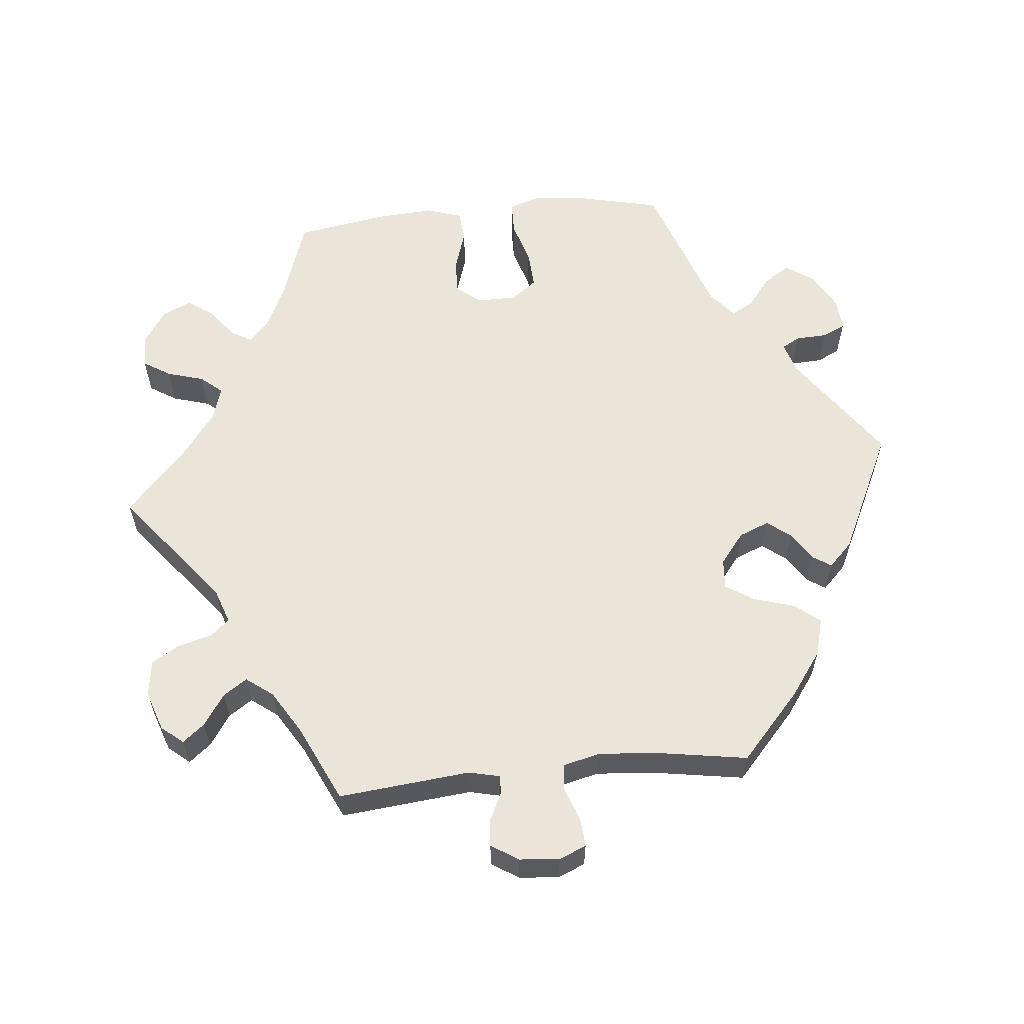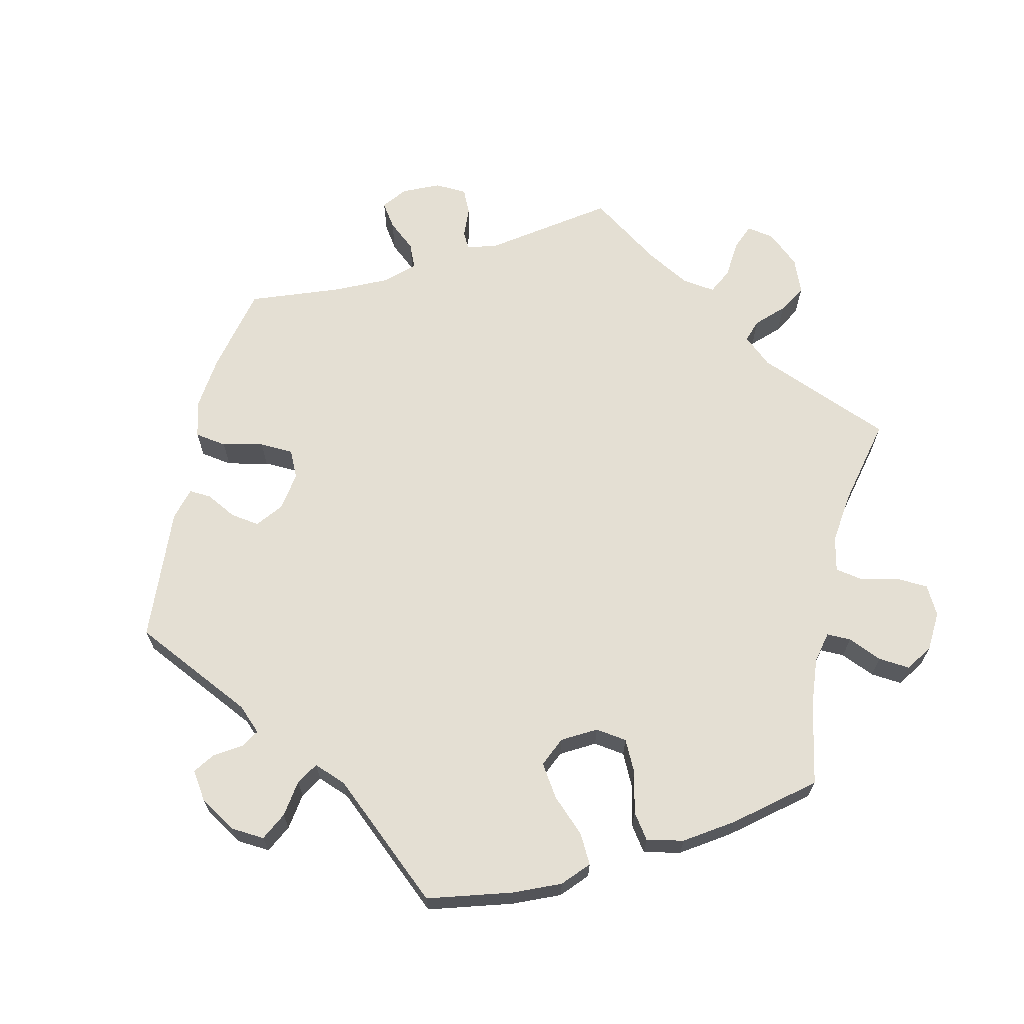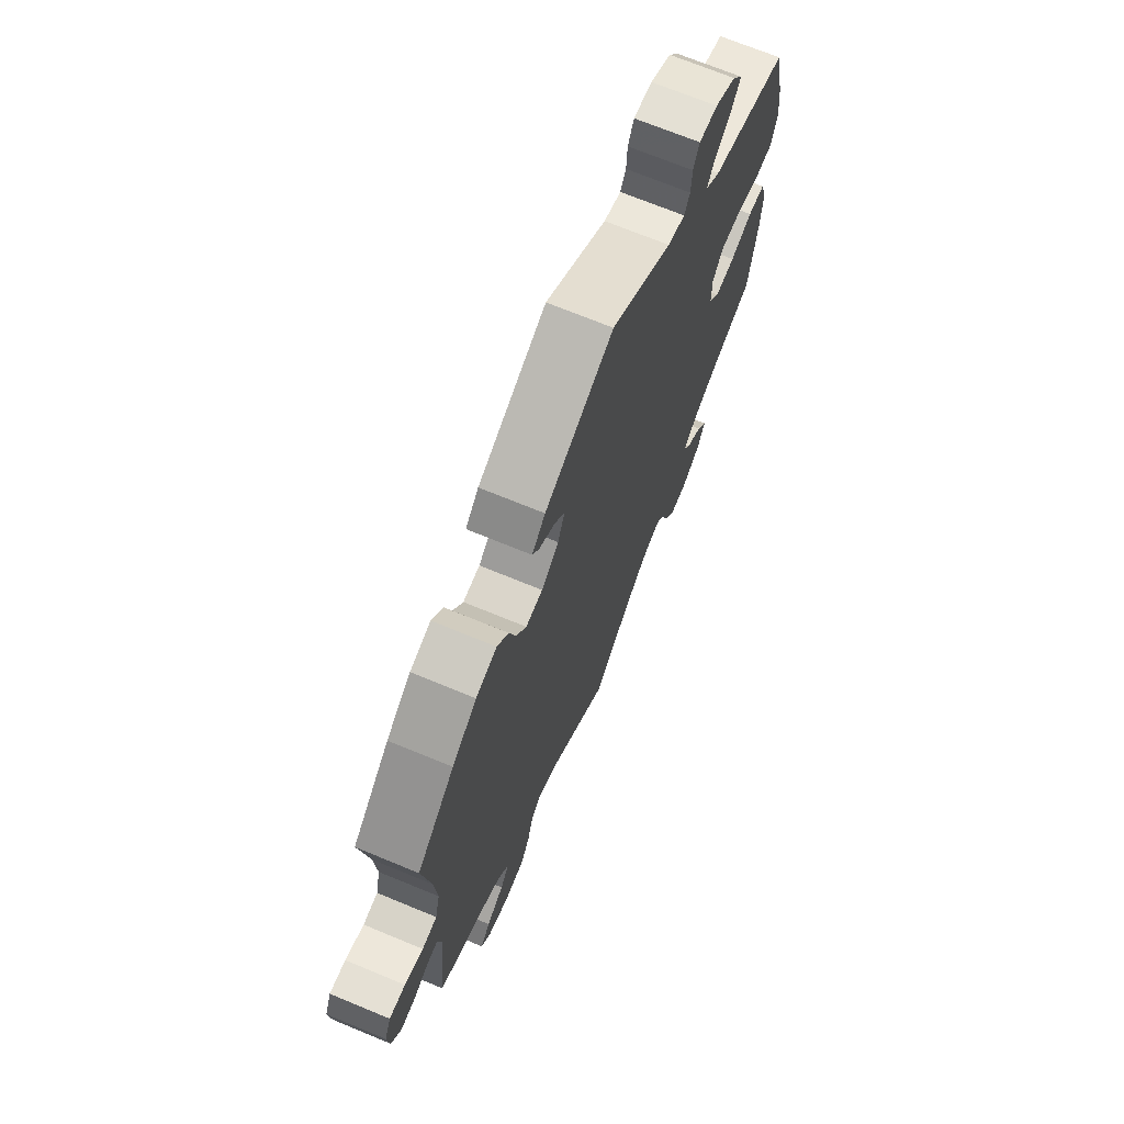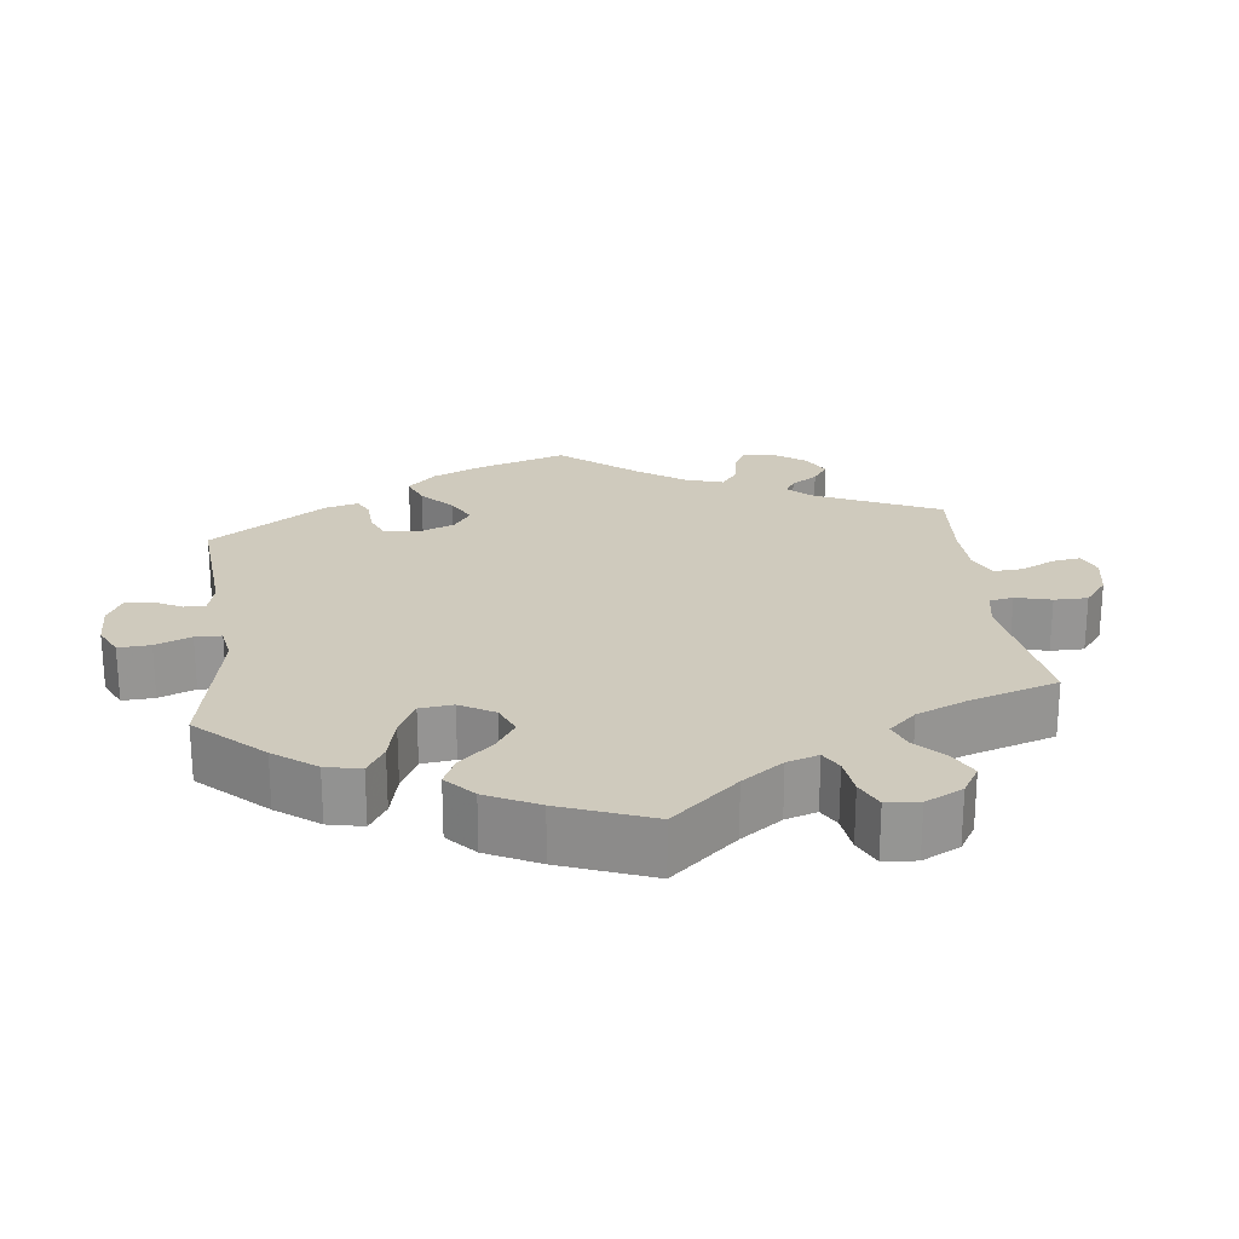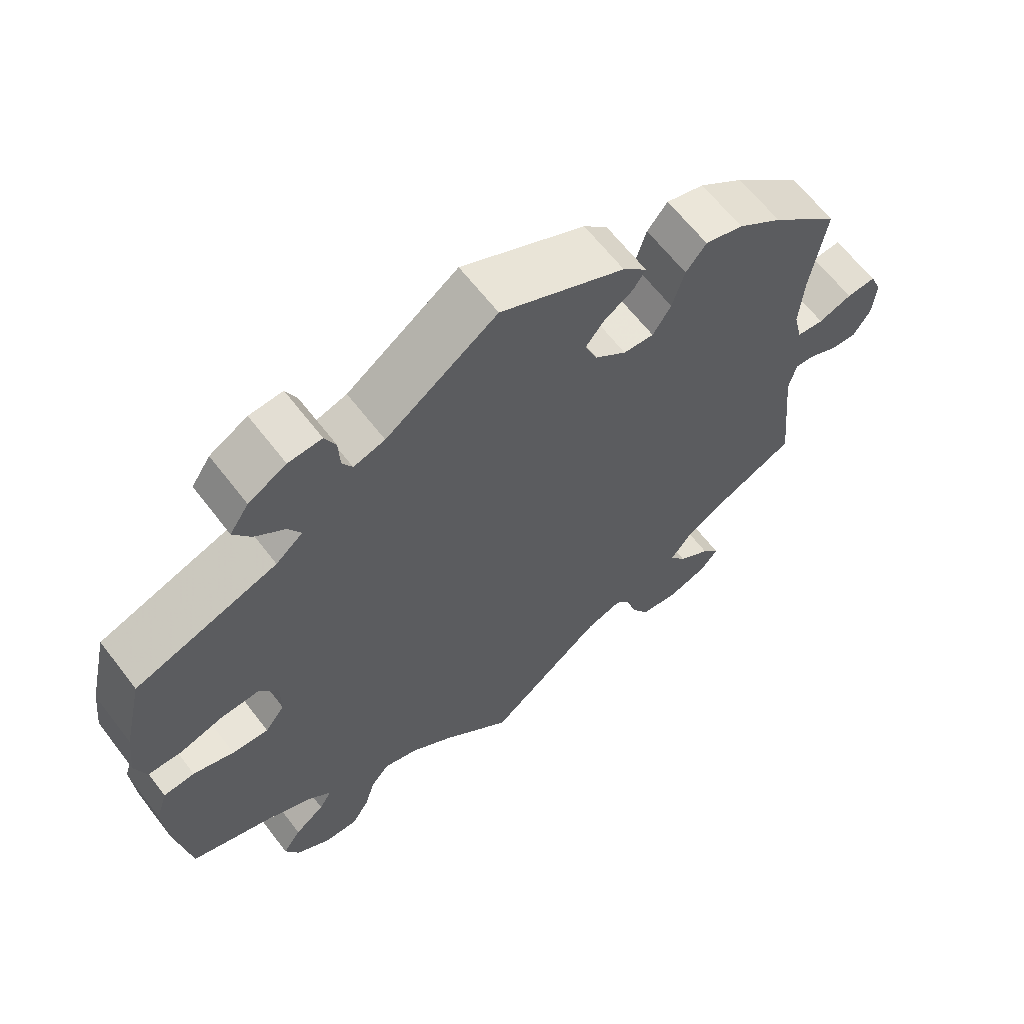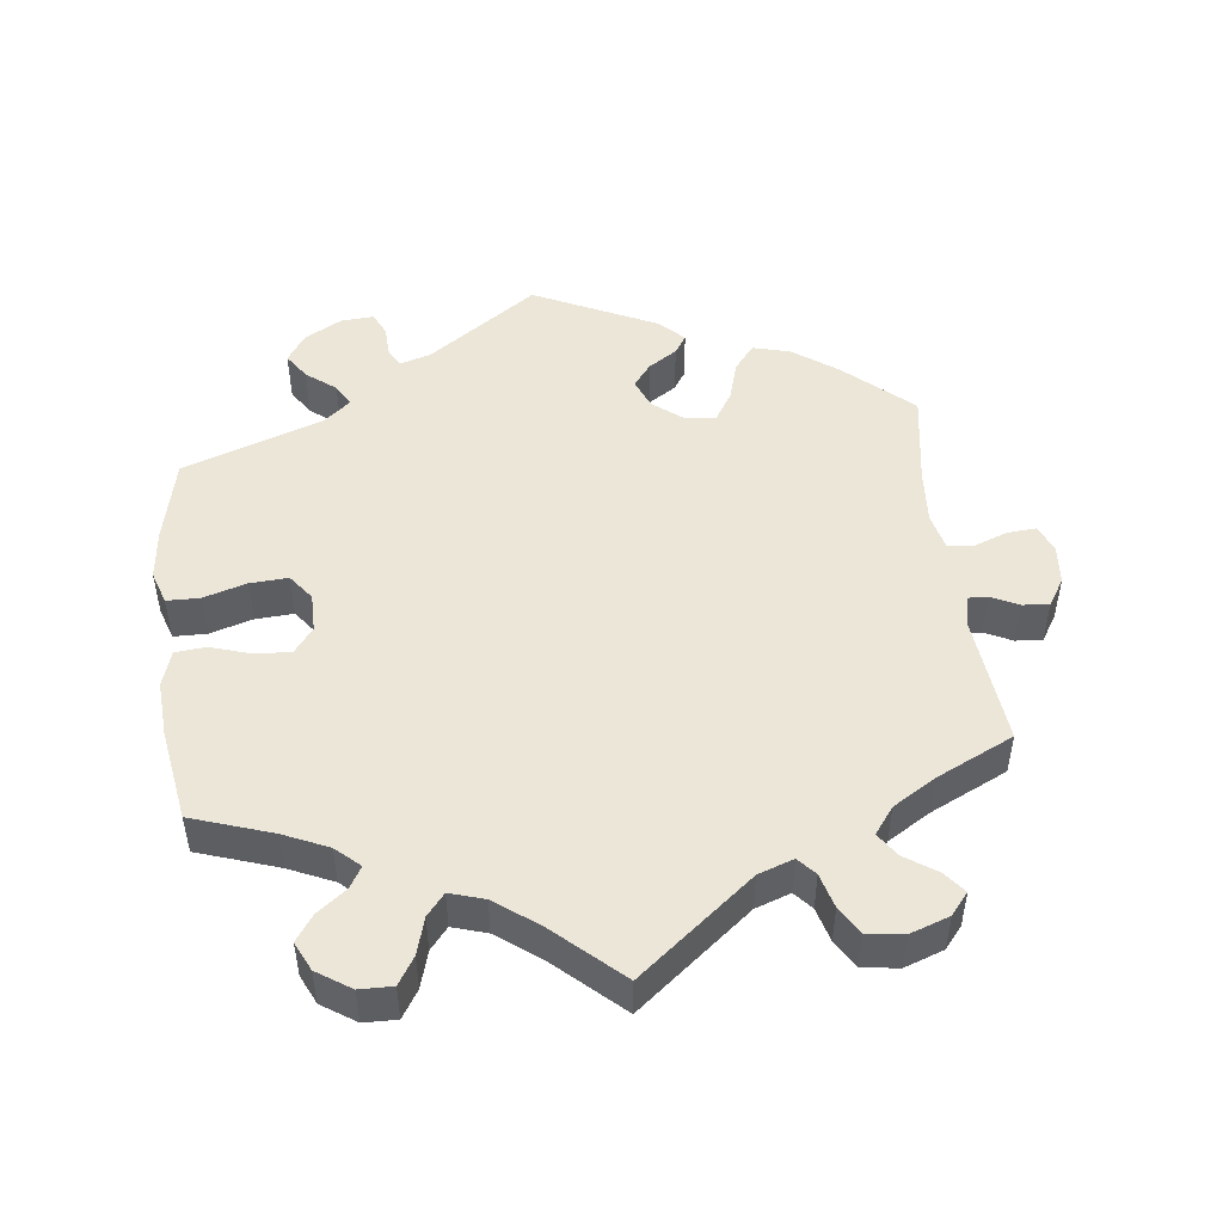
<metadata>
{"format":"obj","ext":"obj","renderer":"f3d","projection":"perspective","resolution":1024,"background":"white","views":[{"elev":59.4,"azim":-95.7,"up":"+Y"},{"elev":66.6,"azim":73.2,"up":"+Y"},{"elev":70.0,"azim":-67.5,"up":"+Z"},{"elev":22.9,"azim":113.3,"up":"+Y"},{"elev":63.6,"azim":142.5,"up":"+Z"},{"elev":48.9,"azim":173.1,"up":"+Y"}]}
</metadata>
<code>
v 0.389 0.07 -0.327
v 0.327 0.07 -0.355
v 0.294 0.07 -0.385
v 0.311 0.07 -0.414
v 0.352 0.07 -0.445
v 0.377 0.07 -0.481
v 0.358 0.07 -0.521
v 0.311 0.07 -0.552
v 0.265 0.07 -0.553
v 0.241 0.07 -0.515
v 0.226 0.07 -0.464
v 0.201 0.07 -0.434
v 0.153 0.07 -0.449
v 0.094 0.07 -0.493
v 0.001 0.07 -0.578
v -0.158 0.07 -0.452
v -0.207 0.07 -0.435
v -0.229 0.07 -0.46
v -0.242 0.07 -0.508
v -0.265 0.07 -0.547
v -0.316 0.07 -0.554
v -0.371 0.07 -0.535
v -0.396 0.07 -0.505
v -0.372 0.07 -0.475
v -0.328 0.07 -0.445
v -0.306 0.07 -0.412
v -0.334 0.07 -0.375
v -0.393 0.07 -0.339
v -0.501 0.07 -0.288
v -0.483 0.07 -0.105
v -0.493 0.07 -0.062
v -0.519 0.07 -0.063
v -0.558 0.07 -0.082
v -0.595 0.07 -0.085
v -0.619 0.07 -0.047
v -0.624 0.07 0.008
v -0.608 0.07 0.046
v -0.568 0.07 0.043
v -0.522 0.07 0.026
v -0.485 0.07 0.03
v -0.473 0.07 0.081
v -0.479 0.07 0.159
v -0.5 0.07 0.289
v -0.407 0.07 0.373
v -0.346 0.07 0.417
v -0.294 0.07 0.431
v -0.266 0.07 0.396
v -0.249 0.07 0.34
v -0.224 0.07 0.3
v -0.182 0.07 0.303
v -0.139 0.07 0.337
v -0.122 0.07 0.379
v -0.147 0.07 0.411
v -0.187 0.07 0.437
v -0.204 0.07 0.463
v -0.171 0.07 0.496
v 0 0.07 0.578
v 0.153 0.07 0.471
v 0.196 0.07 0.458
v 0.21 0.07 0.483
v 0.212 0.07 0.527
v 0.227 0.07 0.559
v 0.273 0.07 0.556
v 0.325 0.07 0.527
v 0.351 0.07 0.488
v 0.327 0.07 0.452
v 0.286 0.07 0.42
v 0.269 0.07 0.389
v 0.306 0.07 0.358
v 0.501 0.07 0.29
v 0.528 0.07 0.172
v 0.536 0.07 0.102
v 0.521 0.07 0.056
v 0.475 0.07 0.055
v 0.415 0.07 0.073
v 0.362 0.07 0.076
v 0.335 0.07 0.04
v 0.335 0.07 -0.014
v 0.362 0.07 -0.049
v 0.412 0.07 -0.046
v 0.468 0.07 -0.028
v 0.511 0.07 -0.032
v 0.527 0.07 -0.082
v 0.522 0.07 -0.16
v 0.501 0.07 -0.289
v 0.389 0 -0.327
v 0.327 0 -0.355
v 0.294 0 -0.385
v 0.311 0 -0.414
v 0.352 0 -0.445
v 0.377 0 -0.481
v 0.358 0 -0.521
v 0.311 0 -0.552
v 0.265 0 -0.553
v 0.241 0 -0.515
v 0.226 0 -0.464
v 0.201 0 -0.434
v 0.153 0 -0.449
v 0.094 0 -0.493
v 0.001 0 -0.578
v -0.158 0 -0.452
v -0.207 0 -0.435
v -0.229 0 -0.46
v -0.242 0 -0.508
v -0.265 0 -0.547
v -0.316 0 -0.554
v -0.371 0 -0.535
v -0.396 0 -0.505
v -0.372 0 -0.475
v -0.328 0 -0.445
v -0.306 0 -0.412
v -0.334 0 -0.375
v -0.393 0 -0.339
v -0.501 0 -0.288
v -0.483 0 -0.105
v -0.493 0 -0.062
v -0.519 0 -0.063
v -0.558 0 -0.082
v -0.595 0 -0.085
v -0.619 0 -0.047
v -0.624 0 0.008
v -0.608 0 0.046
v -0.568 0 0.043
v -0.522 0 0.026
v -0.485 0 0.03
v -0.473 0 0.081
v -0.479 0 0.159
v -0.5 0 0.289
v -0.407 0 0.373
v -0.346 0 0.417
v -0.294 0 0.431
v -0.266 0 0.396
v -0.249 0 0.34
v -0.224 0 0.3
v -0.182 0 0.303
v -0.139 0 0.337
v -0.122 0 0.379
v -0.147 0 0.411
v -0.187 0 0.437
v -0.204 0 0.463
v -0.171 0 0.496
v 0 0 0.578
v 0.153 0 0.471
v 0.196 0 0.458
v 0.21 0 0.483
v 0.212 0 0.527
v 0.227 0 0.559
v 0.273 0 0.556
v 0.325 0 0.527
v 0.351 0 0.488
v 0.327 0 0.452
v 0.286 0 0.42
v 0.269 0 0.389
v 0.306 0 0.358
v 0.501 0 0.29
v 0.528 0 0.172
v 0.536 0 0.102
v 0.521 0 0.056
v 0.475 0 0.055
v 0.415 0 0.073
v 0.362 0 0.076
v 0.335 0 0.04
v 0.335 0 -0.014
v 0.362 0 -0.049
v 0.412 0 -0.046
v 0.468 0 -0.028
v 0.511 0 -0.032
v 0.527 0 -0.082
v 0.522 0 -0.16
v 0.501 0 -0.289
f 84 85 1
f 83 84 1 2
f 80 81 82 83
f 79 80 83 2
f 78 79 2 3
f 77 78 3
f 72 73 74 75
f 72 75 76
f 69 70 71 72
f 68 69 72 76
f 64 65 66 67
f 64 67 68
f 63 64 68
f 60 61 62 63
f 59 60 63 68
f 58 59 68 76
f 53 54 55 56
f 52 53 56 57
f 51 52 57 58
f 45 46 47 48
f 45 48 49
f 42 43 44 45
f 41 42 45 49
f 40 41 49 50
f 36 37 38 39
f 36 39 40
f 35 36 40
f 32 33 34 35
f 31 32 35 40
f 30 31 40 50
f 28 29 30 50
f 22 23 24 25
f 22 25 26
f 21 22 26
f 18 19 20 21
f 17 18 21 26
f 14 15 16
f 13 14 16 17
f 12 13 17 26
f 8 9 10 11
f 8 11 12
f 7 8 12
f 4 5 6 7
f 3 4 7 12
f 77 3 12 26
f 27 28 50 51
f 51 58 76 77
f 26 27 51 77
f 86 170 169
f 87 86 169 168
f 168 167 166 165
f 87 168 165 164
f 88 87 164 163
f 88 163 162
f 160 159 158 157
f 161 160 157
f 157 156 155 154
f 161 157 154 153
f 152 151 150 149
f 153 152 149
f 153 149 148
f 148 147 146 145
f 153 148 145 144
f 161 153 144 143
f 141 140 139 138
f 142 141 138 137
f 143 142 137 136
f 133 132 131 130
f 134 133 130
f 130 129 128 127
f 134 130 127 126
f 135 134 126 125
f 124 123 122 121
f 125 124 121
f 125 121 120
f 120 119 118 117
f 125 120 117 116
f 135 125 116 115
f 135 115 114 113
f 110 109 108 107
f 111 110 107
f 111 107 106
f 106 105 104 103
f 111 106 103 102
f 101 100 99
f 102 101 99 98
f 111 102 98 97
f 96 95 94 93
f 97 96 93
f 97 93 92
f 92 91 90 89
f 97 92 89 88
f 111 97 88 162
f 136 135 113 112
f 162 161 143 136
f 162 136 112 111
f 1 86 87 2
f 2 87 88 3
f 3 88 89 4
f 4 89 90 5
f 5 90 91 6
f 6 91 92 7
f 7 92 93 8
f 8 93 94 9
f 9 94 95 10
f 10 95 96 11
f 11 96 97 12
f 12 97 98 13
f 13 98 99 14
f 14 99 100 15
f 15 100 101 16
f 16 101 102 17
f 17 102 103 18
f 18 103 104 19
f 19 104 105 20
f 20 105 106 21
f 21 106 107 22
f 22 107 108 23
f 23 108 109 24
f 24 109 110 25
f 25 110 111 26
f 26 111 112 27
f 27 112 113 28
f 28 113 114 29
f 29 114 115 30
f 30 115 116 31
f 31 116 117 32
f 32 117 118 33
f 33 118 119 34
f 34 119 120 35
f 35 120 121 36
f 36 121 122 37
f 37 122 123 38
f 38 123 124 39
f 39 124 125 40
f 40 125 126 41
f 41 126 127 42
f 42 127 128 43
f 43 128 129 44
f 44 129 130 45
f 45 130 131 46
f 46 131 132 47
f 47 132 133 48
f 48 133 134 49
f 49 134 135 50
f 50 135 136 51
f 51 136 137 52
f 52 137 138 53
f 53 138 139 54
f 54 139 140 55
f 55 140 141 56
f 56 141 142 57
f 57 142 143 58
f 58 143 144 59
f 59 144 145 60
f 60 145 146 61
f 61 146 147 62
f 62 147 148 63
f 63 148 149 64
f 64 149 150 65
f 65 150 151 66
f 66 151 152 67
f 67 152 153 68
f 68 153 154 69
f 69 154 155 70
f 70 155 156 71
f 71 156 157 72
f 72 157 158 73
f 73 158 159 74
f 74 159 160 75
f 75 160 161 76
f 76 161 162 77
f 77 162 163 78
f 78 163 164 79
f 79 164 165 80
f 80 165 166 81
f 81 166 167 82
f 82 167 168 83
f 83 168 169 84
f 84 169 170 85
f 85 170 86 1

</code>
